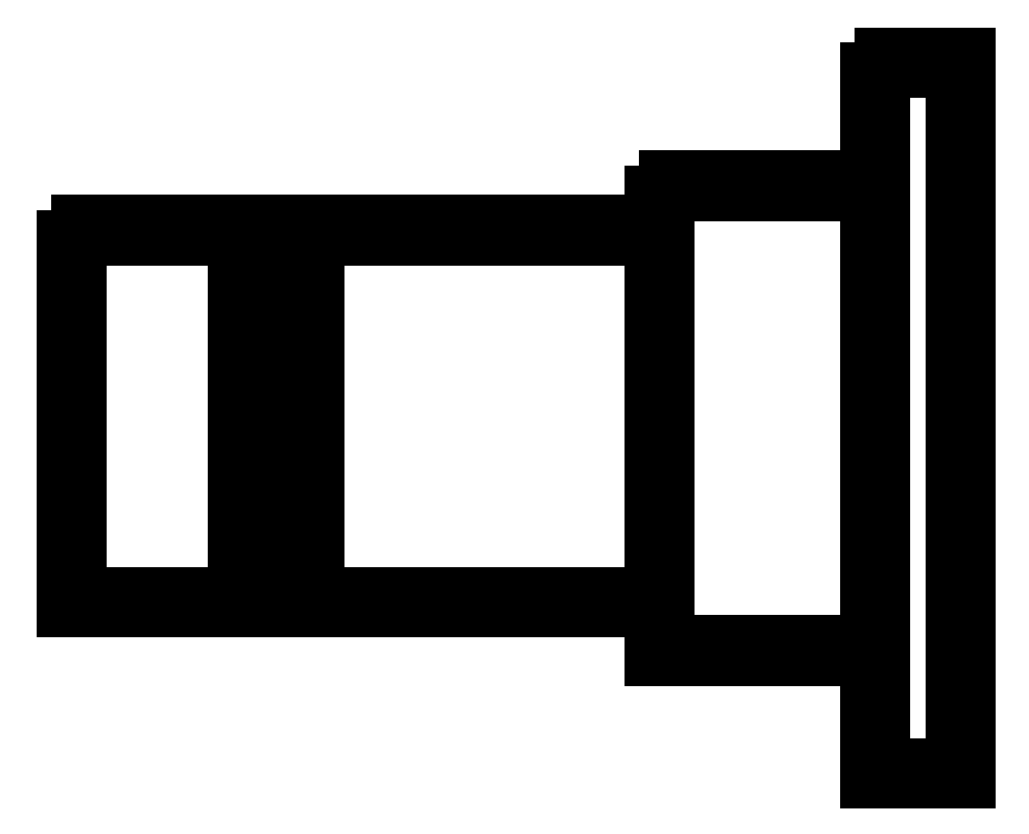
<metadata>
{"format":"dxf","ext":"dxf","renderer":"ezdxf+matplotlib","layout":"modelspace","background":"white","min_lineweight":24,"dpi":150}
</metadata>
<code>
0
SECTION
2
ENTITIES
0
LINE
8
0
10
413
20
131
30
0
11
413
21
322
31
0
0
DIMENSION
8
0
280
0
2
*D1
3
Standard
10
409
20
131
30
0
11
409
21
226.5
31
0
70
32
71
5
1
<>
13
413
23
131
33
0
14
413
24
322
34
0
50
90
0
LINE
8
0
10
390
20
322
30
0
11
413
21
322
31
0
0
DIMENSION
8
0
280
0
2
*D2
3
Standard
10
390
20
326
30
0
11
401.5
21
326
31
0
70
32
71
5
1
<>
13
390
23
322
33
0
14
413
24
322
34
0
50
0
0
LINE
8
0
10
174
20
177
30
0
11
220
21
177
31
0
0
DIMENSION
8
0
280
0
2
*D3
3
Standard
10
174
20
181
30
0
11
197
21
181
31
0
70
32
71
5
1
<>
13
174
23
177
33
0
14
220
24
177
34
0
50
0
0
LINE
8
0
10
234
20
177
30
0
11
332
21
177
31
0
0
DIMENSION
8
0
280
0
2
*D4
3
Standard
10
234
20
181
30
0
11
283
21
181
31
0
70
32
71
5
1
<>
13
234
23
177
33
0
14
332
24
177
34
0
50
-8.707e-06
0
LINE
8
0
10
332
20
289
30
0
11
390
21
289
31
0
0
DIMENSION
8
0
280
0
2
*D5
3
Standard
10
332
20
293
30
0
11
361
21
293
31
0
70
32
71
5
1
<>
13
332
23
289
33
0
14
390
24
289
34
0
50
0
0
LINE
8
0
10
332
20
164
30
0
11
332
21
289
31
0
0
DIMENSION
8
0
280
0
2
*D6
3
Standard
10
328
20
164
30
0
11
328
21
226.5
31
0
70
32
71
5
1
<>
13
332
23
164
33
0
14
332
24
289
34
0
50
90
0
LINE
8
0
10
220
20
189
30
0
11
234
21
189
31
0
0
DIMENSION
8
0
280
0
2
*D7
3
Standard
10
220
20
193
30
0
11
227
21
193
31
0
70
32
71
5
1
<>
13
220
23
189
33
0
14
234
24
189
34
0
50
0
0
LINE
8
0
10
174
20
277
30
0
11
220
21
277
31
0
0
DIMENSION
8
0
280
0
2
*D8
3
Standard
10
174
20
281
30
0
11
197
21
281
31
0
70
32
71
5
1
<>
13
174
23
277
33
0
14
220
24
277
34
0
50
0
0
LINE
8
0
10
234
20
277
30
0
11
332
21
277
31
0
0
DIMENSION
8
0
280
0
2
*D9
3
Standard
10
234
20
281
30
0
11
283
21
281
31
0
70
32
71
5
1
<>
13
234
23
277
33
0
14
332
24
277
34
0
50
1.741e-05
0
LINE
8
0
10
174
20
177
30
0
11
174
21
277
31
0
0
DIMENSION
8
0
280
0
2
*D10
3
Standard
10
170
20
177
30
0
11
170
21
227
31
0
70
32
71
5
1
<>
13
174
23
177
33
0
14
174
24
277
34
0
50
90
0
LINE
8
0
10
220
20
266
30
0
11
234
21
266
31
0
0
DIMENSION
8
0
280
0
2
*D11
3
Standard
10
220
20
270
30
0
11
227
21
270
31
0
70
32
71
5
1
<>
13
220
23
266
33
0
14
234
24
266
34
0
50
0
0
LINE
8
0
10
234
20
277
30
0
11
234
21
177
31
0
0
DIMENSION
8
0
280
0
2
*D12
3
Standard
10
238
20
277
30
0
11
238
21
227
31
0
70
32
71
5
1
<>
13
234
23
277
33
0
14
234
24
177
34
0
50
-90
0
LINE
8
0
10
390
20
131
30
0
11
413
21
131
31
0
0
DIMENSION
8
0
280
0
2
*D13
3
Standard
10
390
20
135
30
0
11
401.5
21
135
31
0
70
32
71
5
1
<>
13
390
23
131
33
0
14
413
24
131
34
0
50
0
0
LINE
8
0
10
332
20
164
30
0
11
390
21
164
31
0
0
DIMENSION
8
0
280
0
2
*D14
3
Standard
10
332
20
168
30
0
11
361
21
168
31
0
70
32
71
5
1
<>
13
332
23
164
33
0
14
390
24
164
34
0
50
-1.482e-05
0
LINE
8
0
10
390
20
131
30
0
11
390
21
322
31
0
0
DIMENSION
8
0
280
0
2
*D15
3
Standard
10
386
20
131
30
0
11
386
21
226.5
31
0
70
32
71
5
1
<>
13
390
23
131
33
0
14
390
24
322
34
0
50
90
0
LINE
8
0
10
220
20
177
30
0
11
220
21
277
31
0
0
DIMENSION
8
0
280
0
2
*D16
3
Standard
10
216
20
177
30
0
11
216
21
227
31
0
70
32
71
5
1
<>
13
220
23
177
33
0
14
220
24
277
34
0
50
90
0
ENDSEC
0
EOF

</code>
